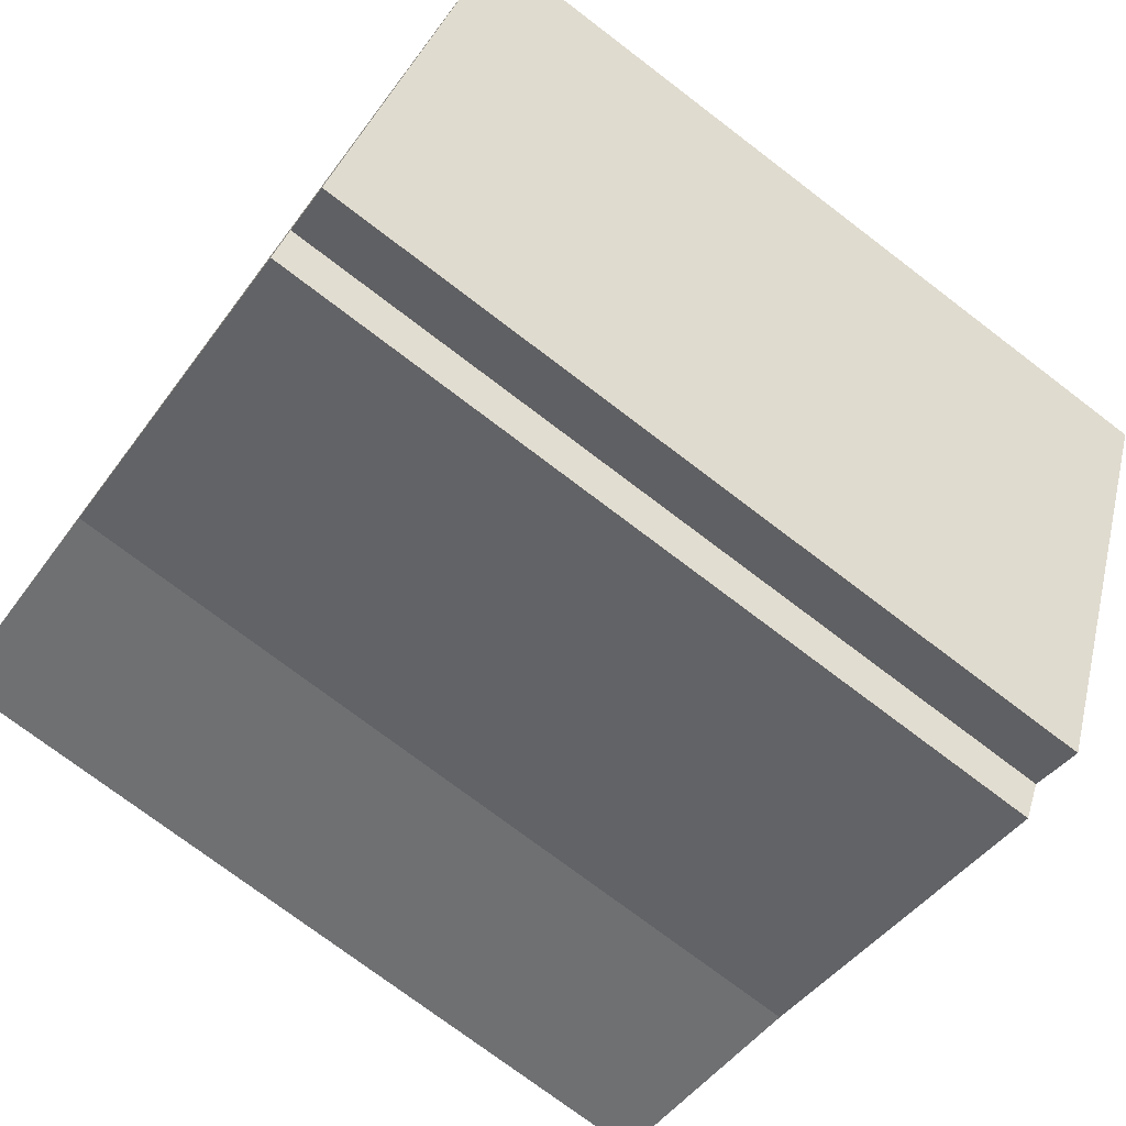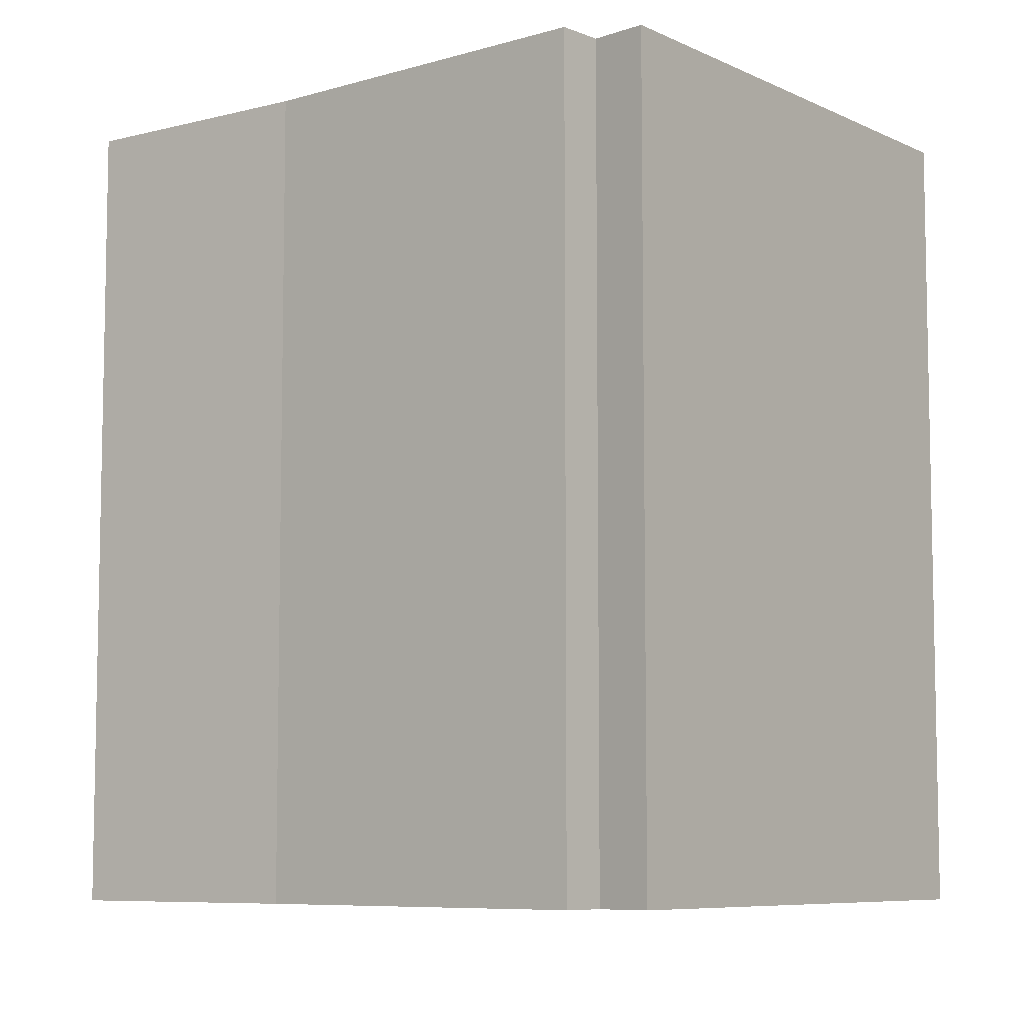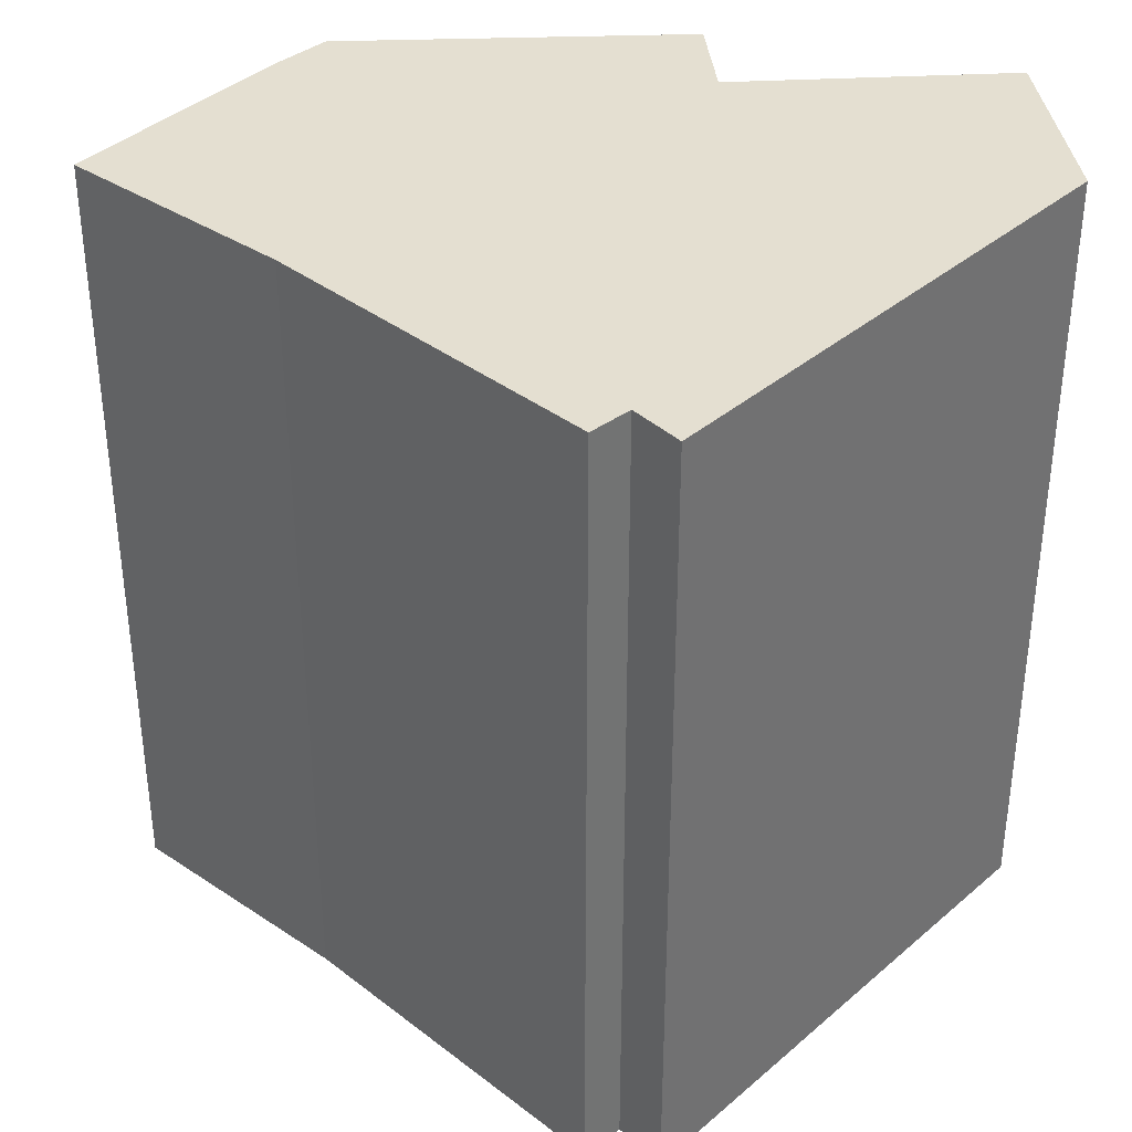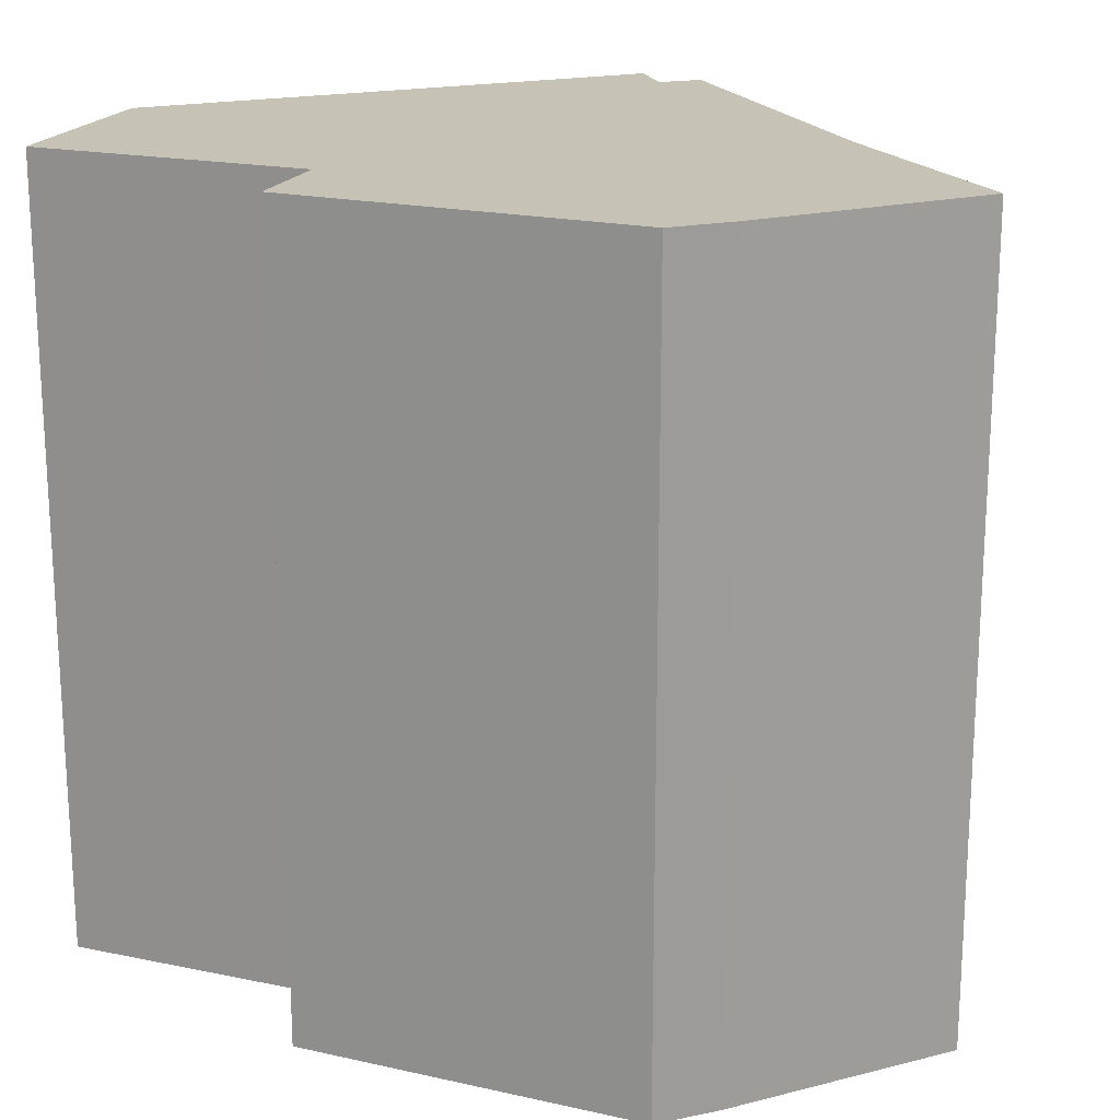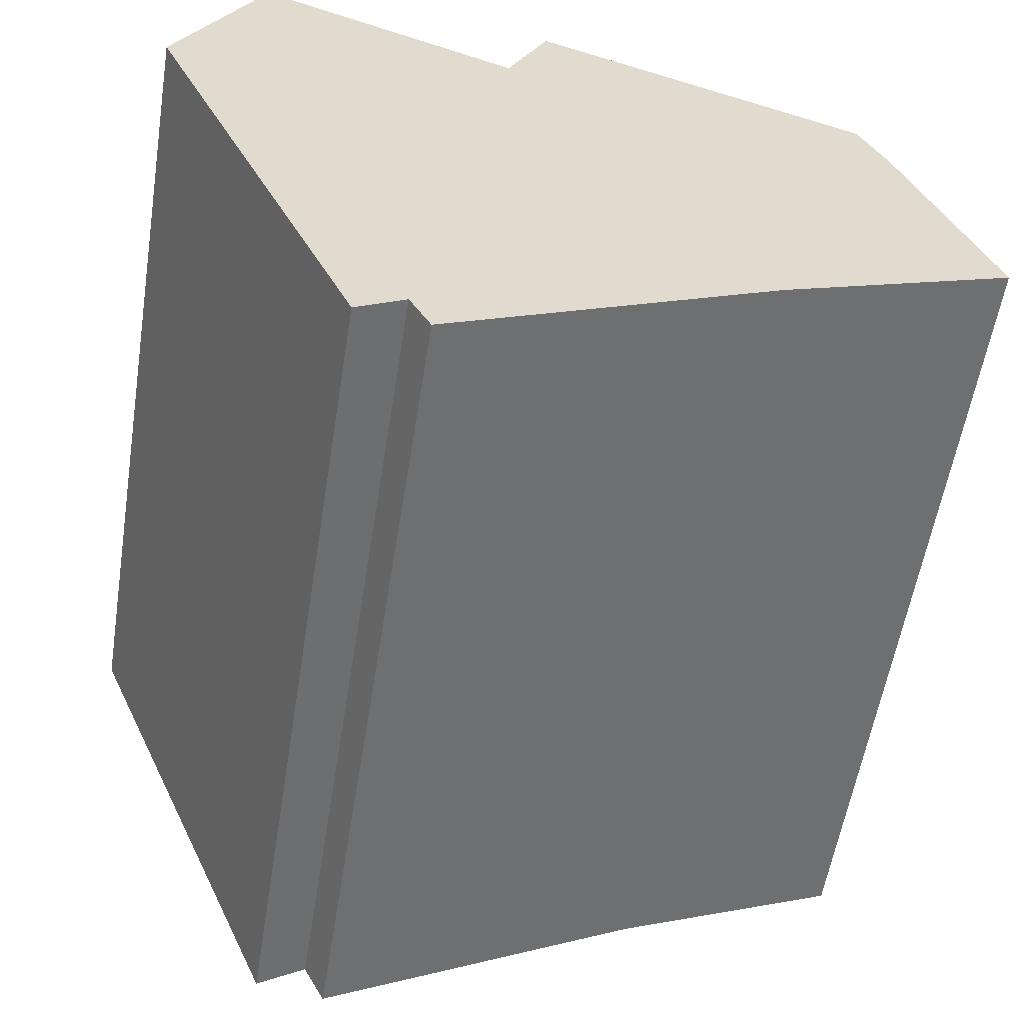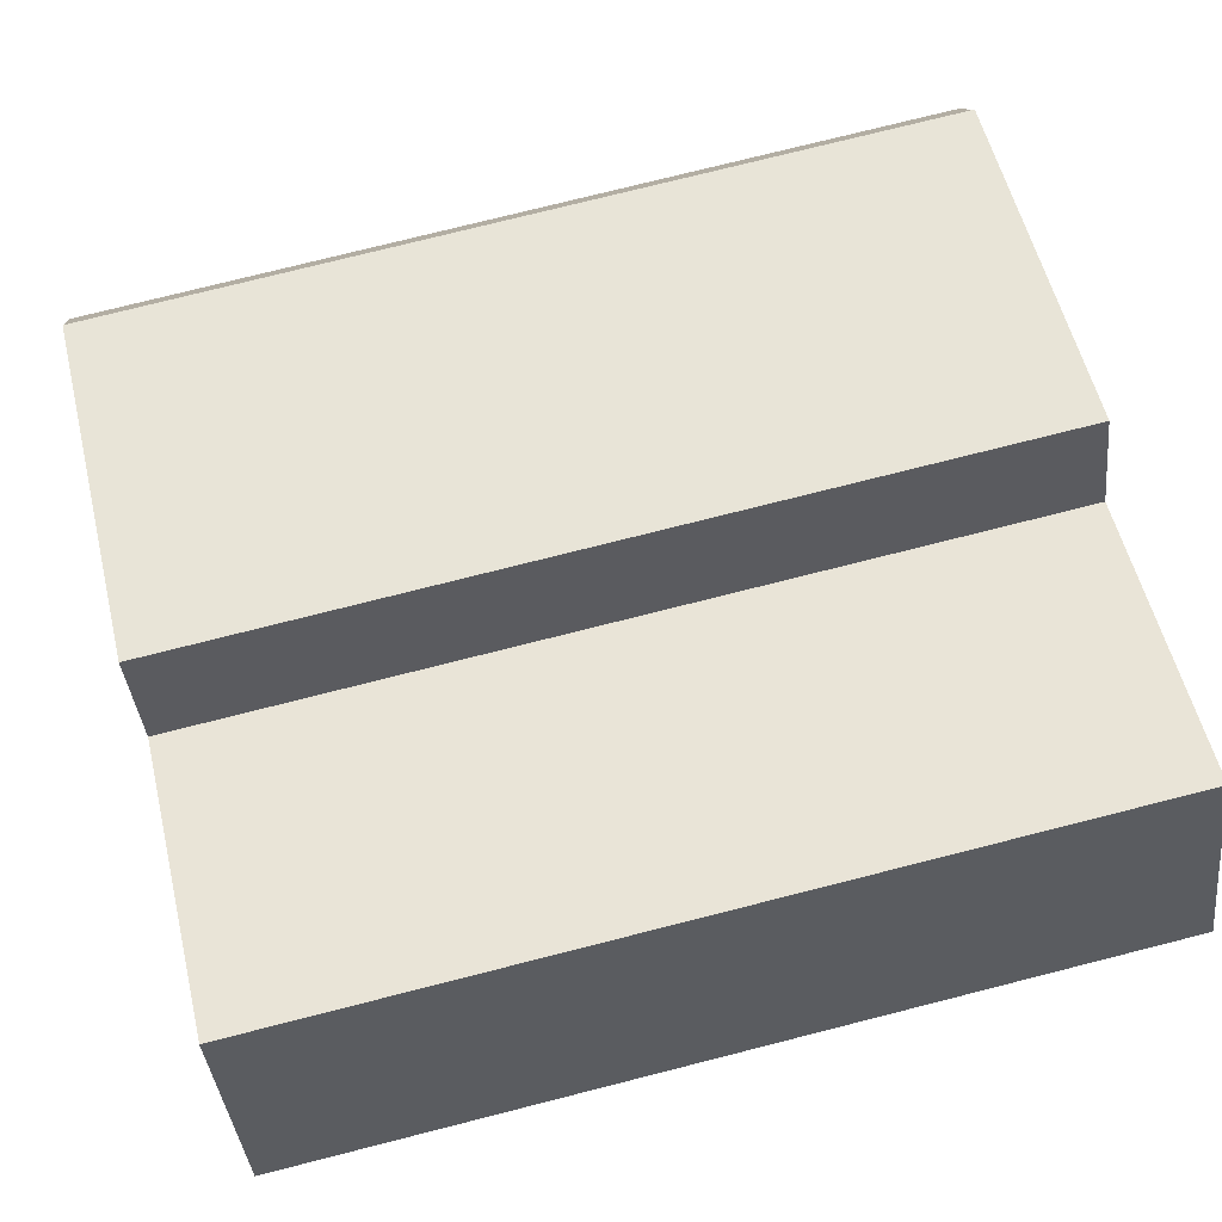
<metadata>
{"format":"obj","ext":"obj","renderer":"f3d","projection":"perspective","resolution":1024,"background":"white","views":[{"elev":-75.2,"azim":-127.2,"up":"+Z"},{"elev":-7.5,"azim":-166.3,"up":"+Y"},{"elev":36.6,"azim":-161.5,"up":"+Y"},{"elev":19.3,"azim":43.9,"up":"+Y"},{"elev":-57.0,"azim":-9.1,"up":"+Z"},{"elev":75.9,"azim":-104.2,"up":"+Z"}]}
</metadata>
<code>
v  0.762 6.86 1.607
v  3.026 6.86 0.674
v  0 6.86 4.201e-16
v  2.277 6.86 -3.993
v  1.862 6.86 -4.244
v  5.232 6.86 -2.961
v  7.212 6.86 -2.149
v  6.468 6.86 -0.16
v  3.379 6.86 1.458
v  6.225 6.86 0.365
v  2.459 6.86 -4.336
v  3.379 -8.928e-17 1.458
v  6.225 -2.235e-17 0.365
v  0 0 0
v  0.762 -9.84e-17 1.607
v  3.026 -4.127e-17 0.674
v  6.468 9.797e-18 -0.16
v  7.212 1.316e-16 -2.149
v  5.232 1.813e-16 -2.961
v  2.459 2.655e-16 -4.336
v  2.277 2.445e-16 -3.993
v  1.862 2.599e-16 -4.244
g defaultobject
f 1 2 3
f 3 4 5
f 4 3 6
f 6 3 7
f 7 3 8
f 8 3 2
f 8 2 9
f 8 9 10
f 6 11 4
f 12 10 9
f 10 12 13
f 14 1 3
f 1 14 15
f 15 2 1
f 2 15 16
f 16 9 2
f 9 16 12
f 13 8 10
f 8 13 17
f 18 8 17
f 18 7 8
f 18 6 7
f 6 18 19
f 20 6 19
f 20 11 6
f 21 5 4
f 5 21 22
f 20 4 11
f 4 20 21
f 22 3 5
f 3 22 14
f 19 21 20
f 21 19 14
f 14 19 15
f 15 19 16
f 16 19 18
f 16 18 12
f 12 18 13
f 13 18 17
f 14 22 21

</code>
